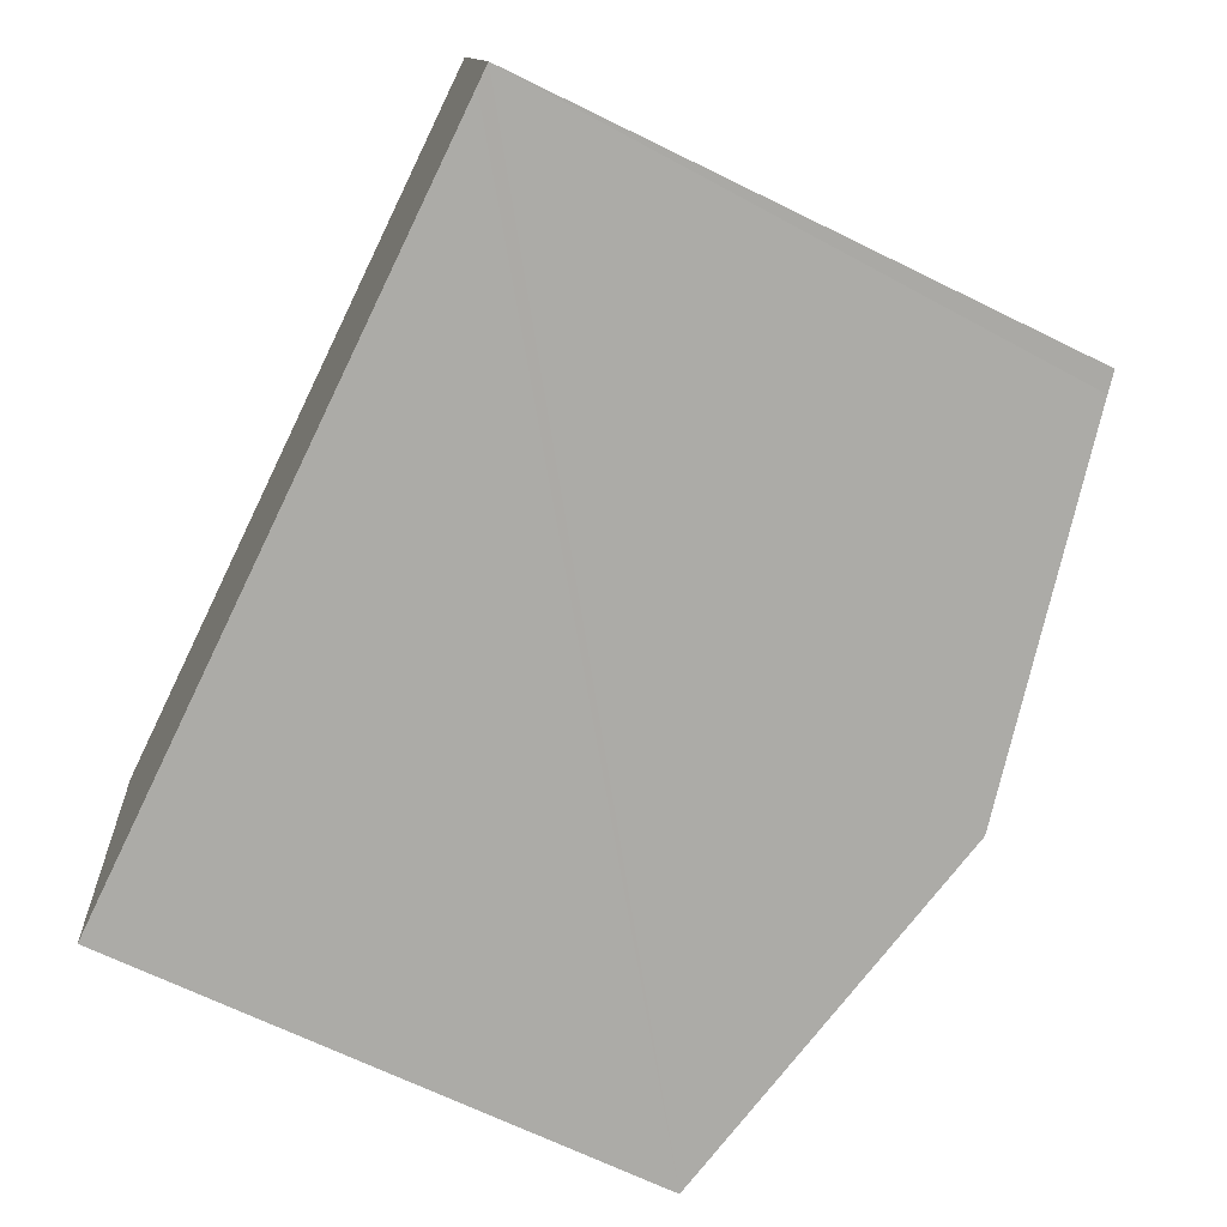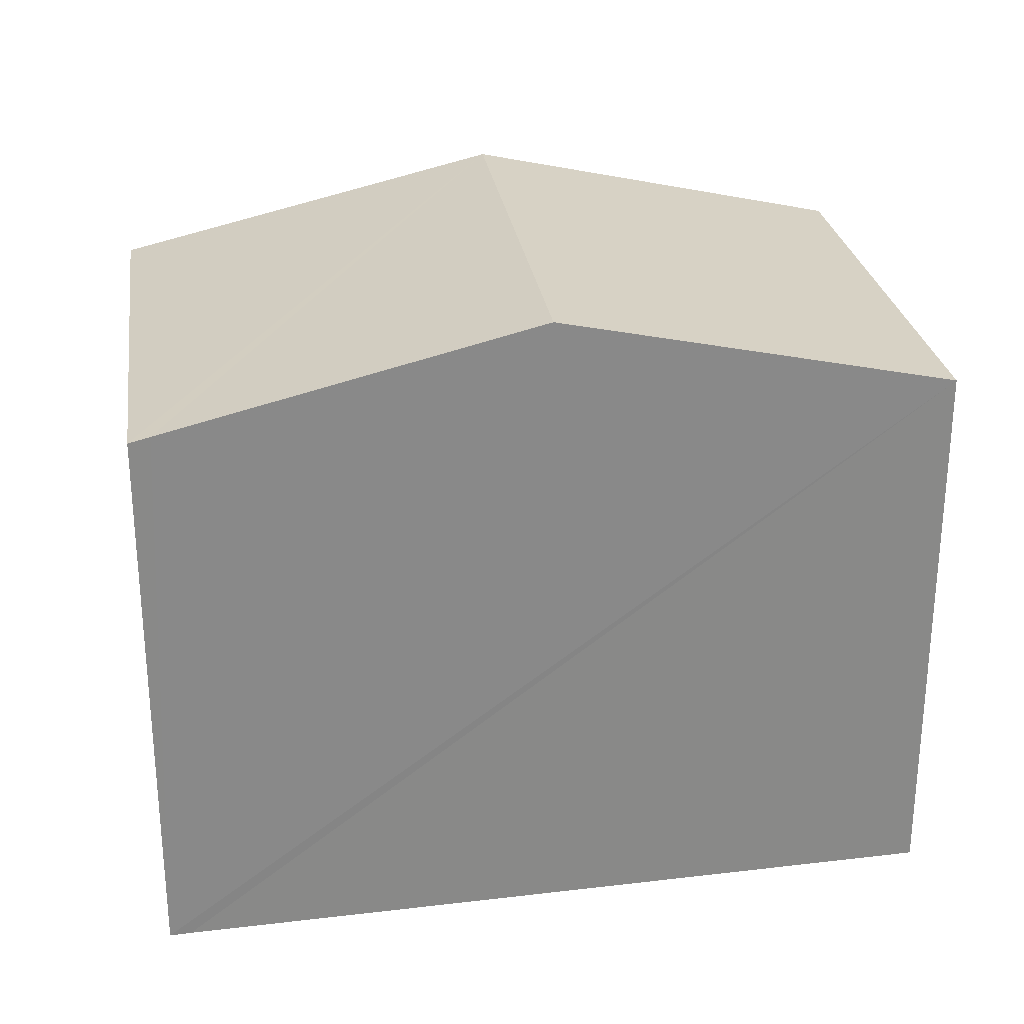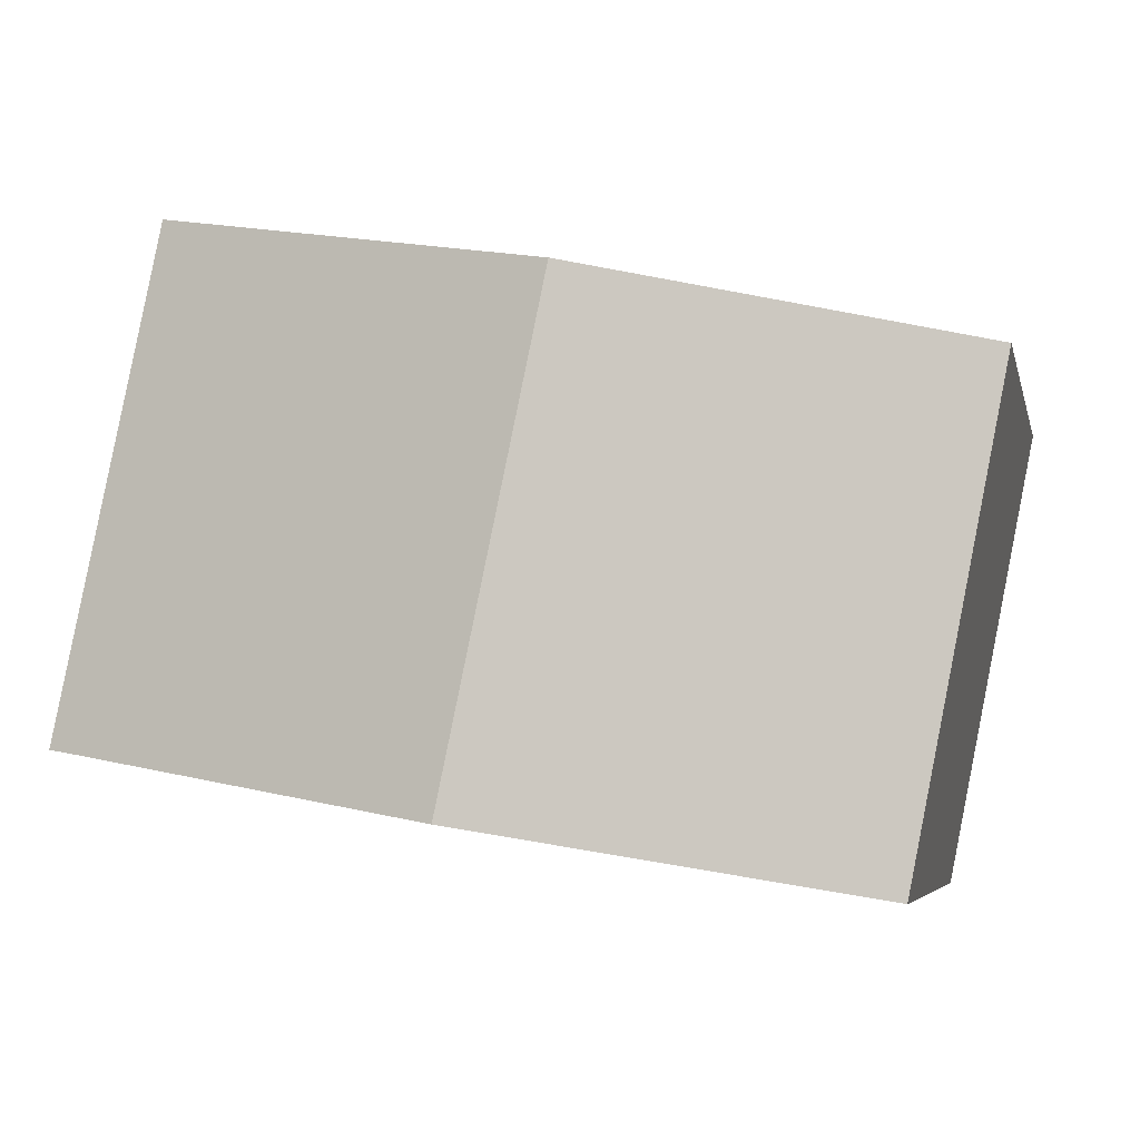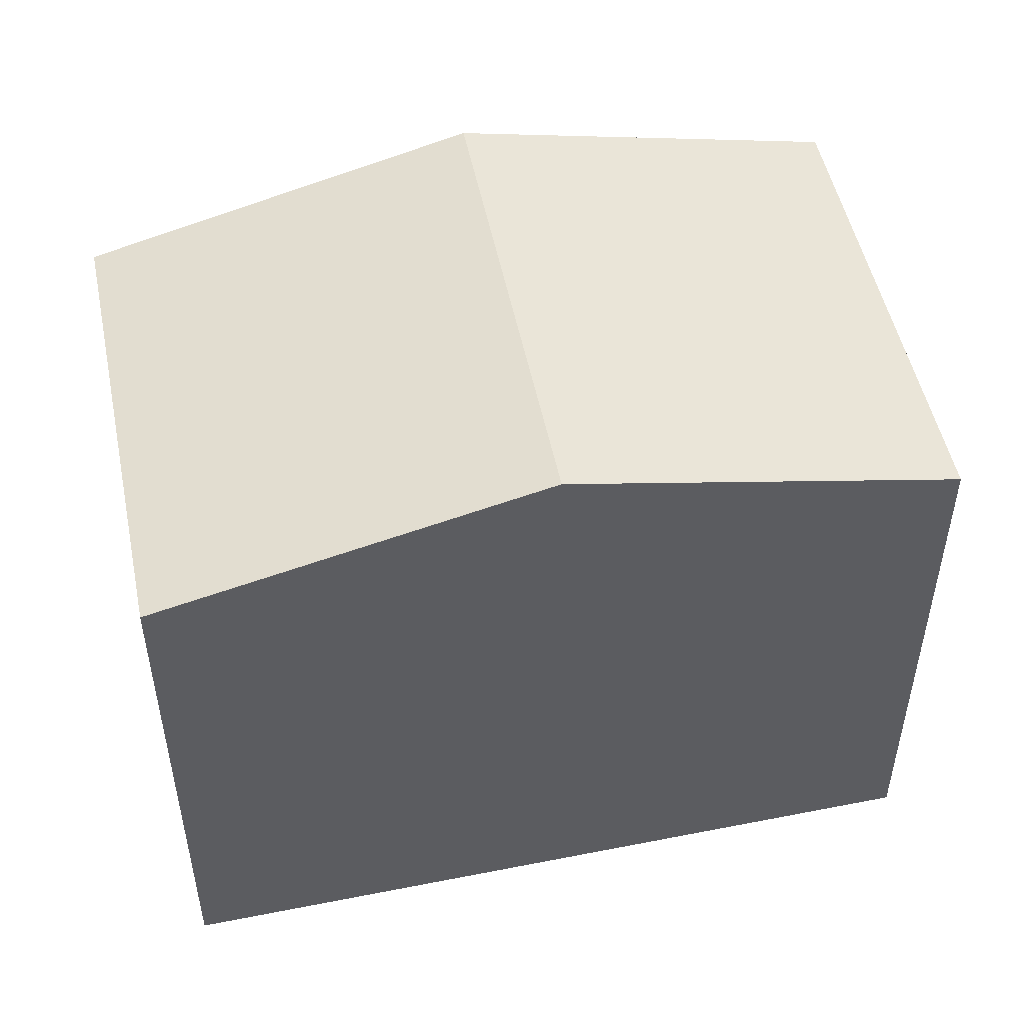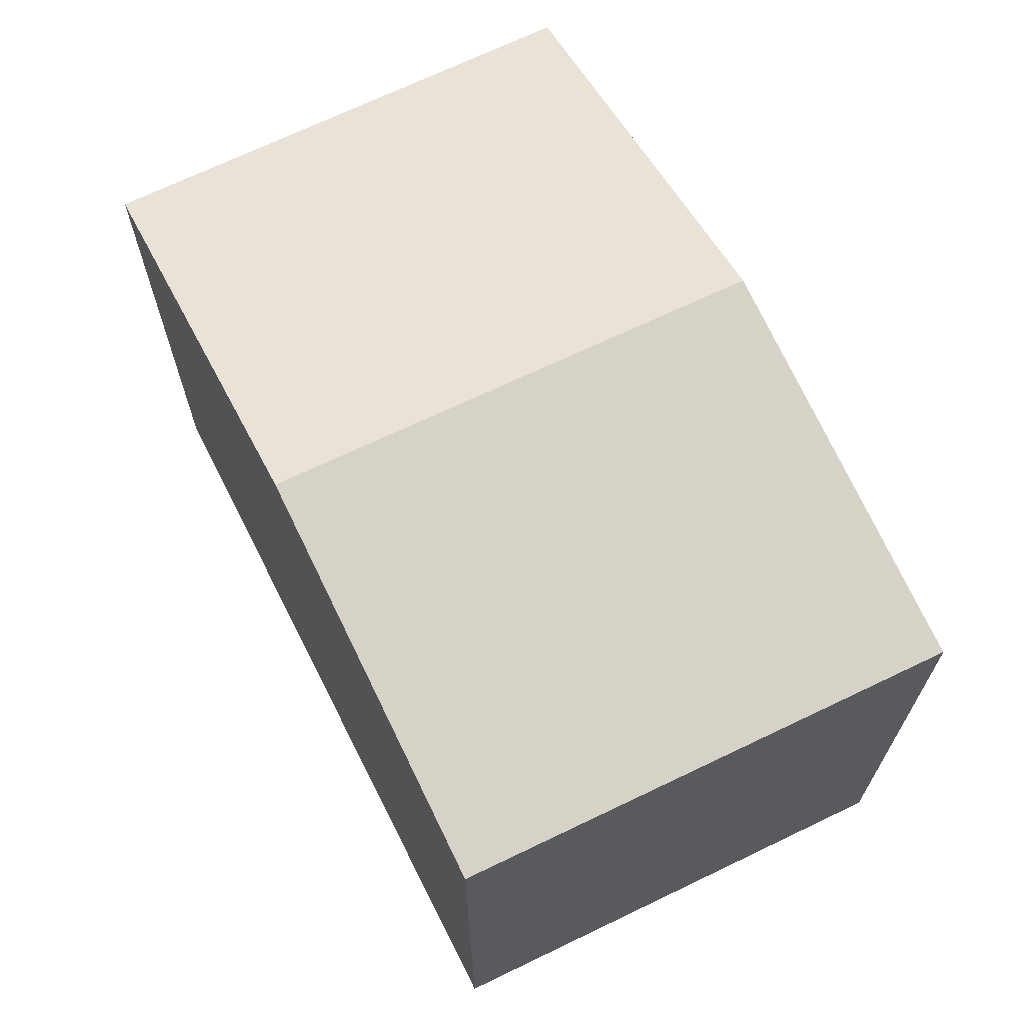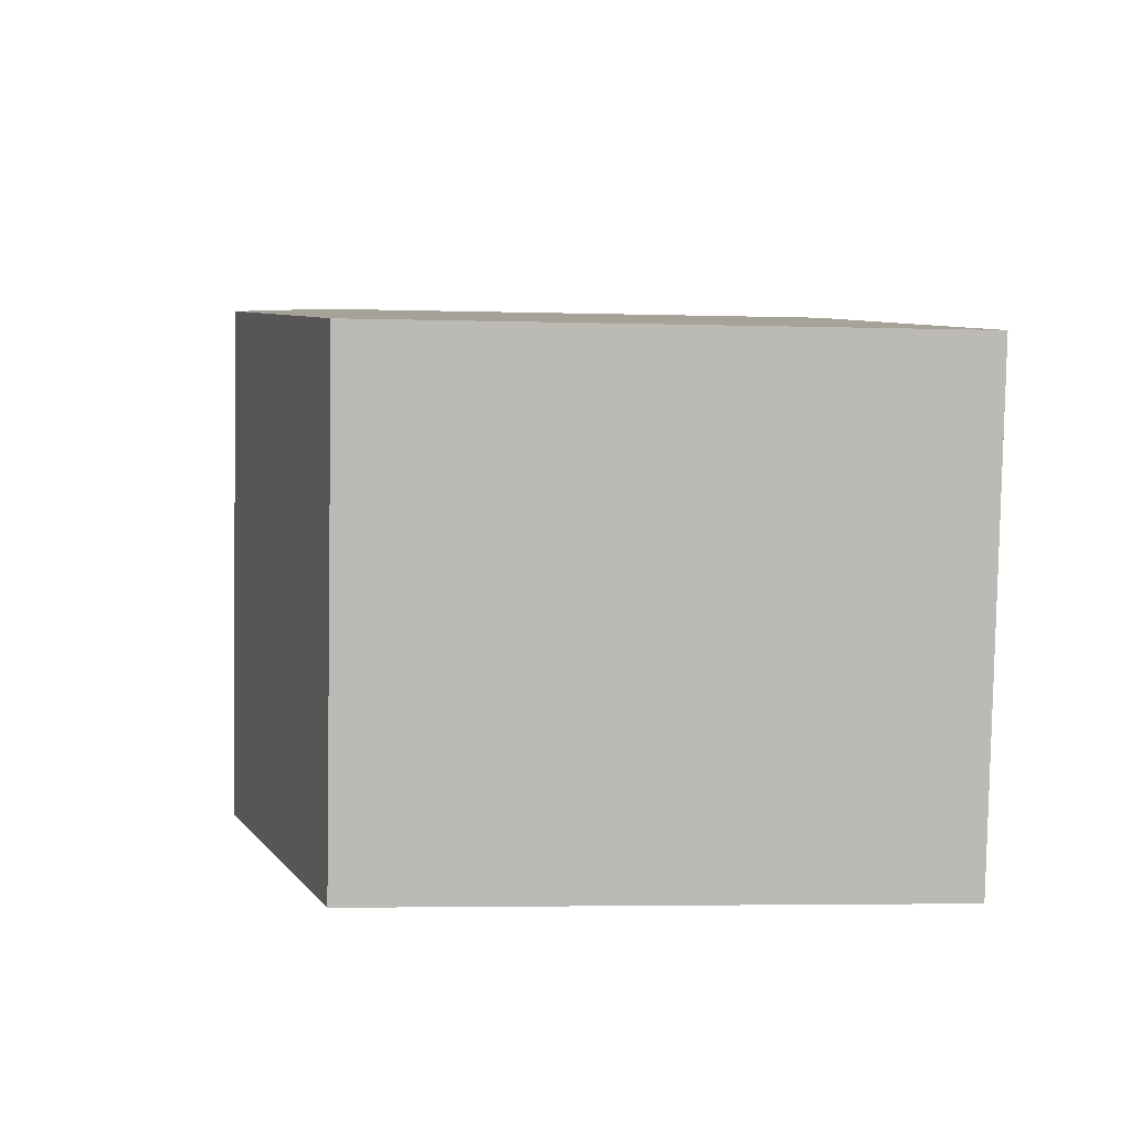
<metadata>
{"format":"obj","ext":"obj","renderer":"f3d","projection":"perspective","resolution":1024,"background":"white","views":[{"elev":-67.2,"azim":63.7,"up":"+Z"},{"elev":27.3,"azim":159.9,"up":"+Y"},{"elev":-5.3,"azim":-167.6,"up":"+Z"},{"elev":49.9,"azim":-23.0,"up":"+Y"},{"elev":67.9,"azim":52.4,"up":"+Y"},{"elev":-4.3,"azim":-95.8,"up":"+Z"}]}
</metadata>
<code>
v  2.623 4.403 0.498
v  5.815 3.826 -2.358
v  3.311 4.403 -2.787
v  5.957 3.794 -2.336
v  3.171 4.276 0.602
v  5.258 3.794 0.999
v  0.642 3.788 -3.244
v  0 3.796 2.324e-16
v  0 0 0
v  2.623 -3.049e-17 0.498
v  3.171 -3.686e-17 0.602
v  5.258 -6.117e-17 0.999
v  5.957 1.43e-16 -2.336
v  5.815 1.444e-16 -2.358
v  0.642 1.986e-16 -3.244
v  3.311 1.707e-16 -2.787
g defaultobject
f 1 2 3
f 2 1 4
f 4 1 5
f 4 5 6
f 7 1 3
f 1 7 8
f 9 1 8
f 1 9 5
f 5 9 6
f 6 9 10
f 6 10 11
f 6 11 12
f 12 4 6
f 4 12 13
f 13 2 4
f 2 13 3
f 3 13 7
f 7 13 14
f 7 14 15
f 15 14 16
f 7 9 8
f 9 7 15
f 11 13 12
f 13 11 10
f 13 10 9
f 13 9 14
f 14 9 16
f 16 9 15

</code>
